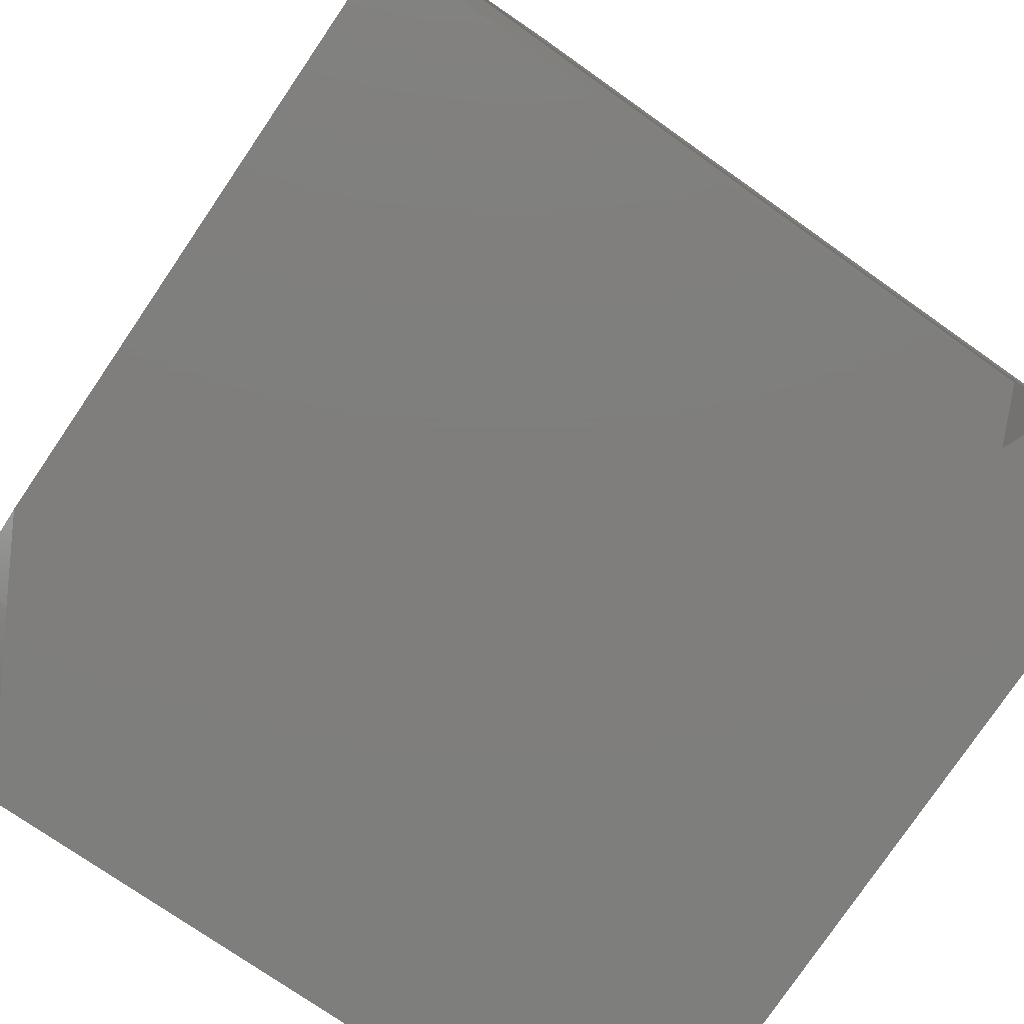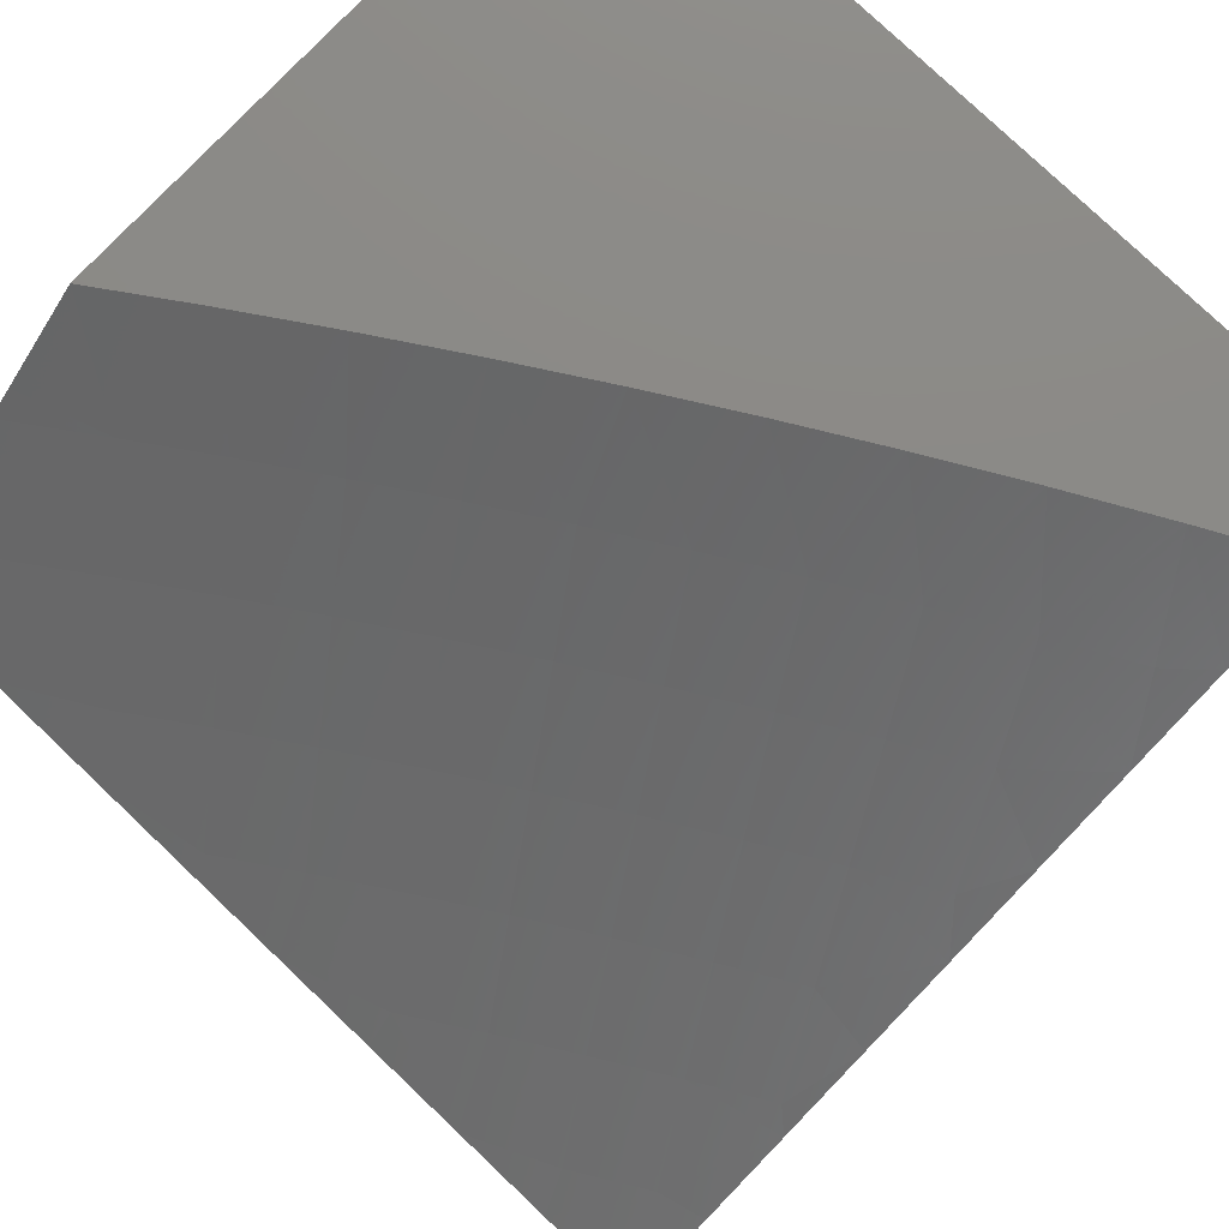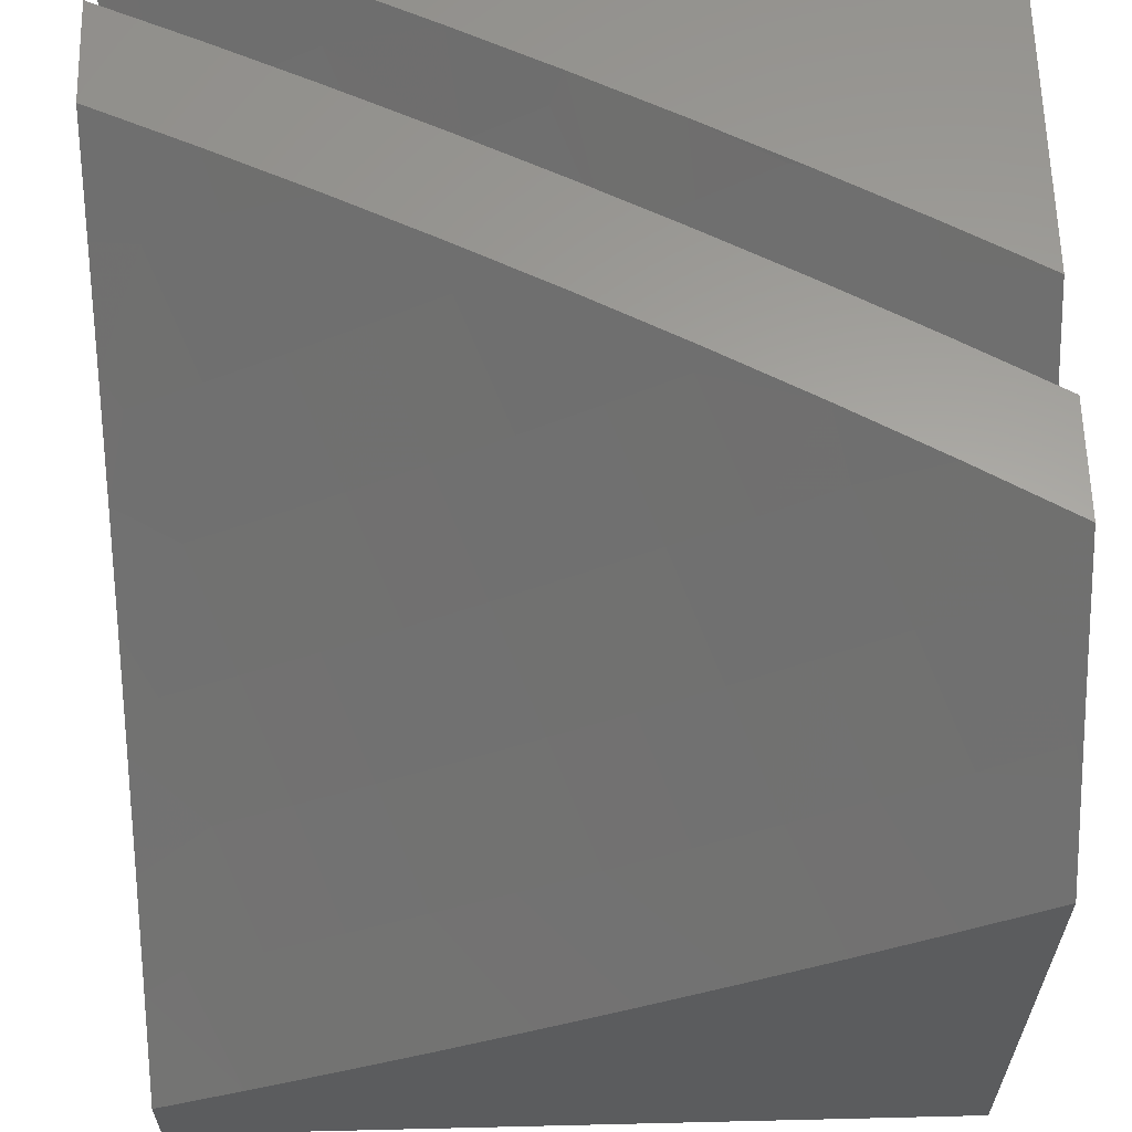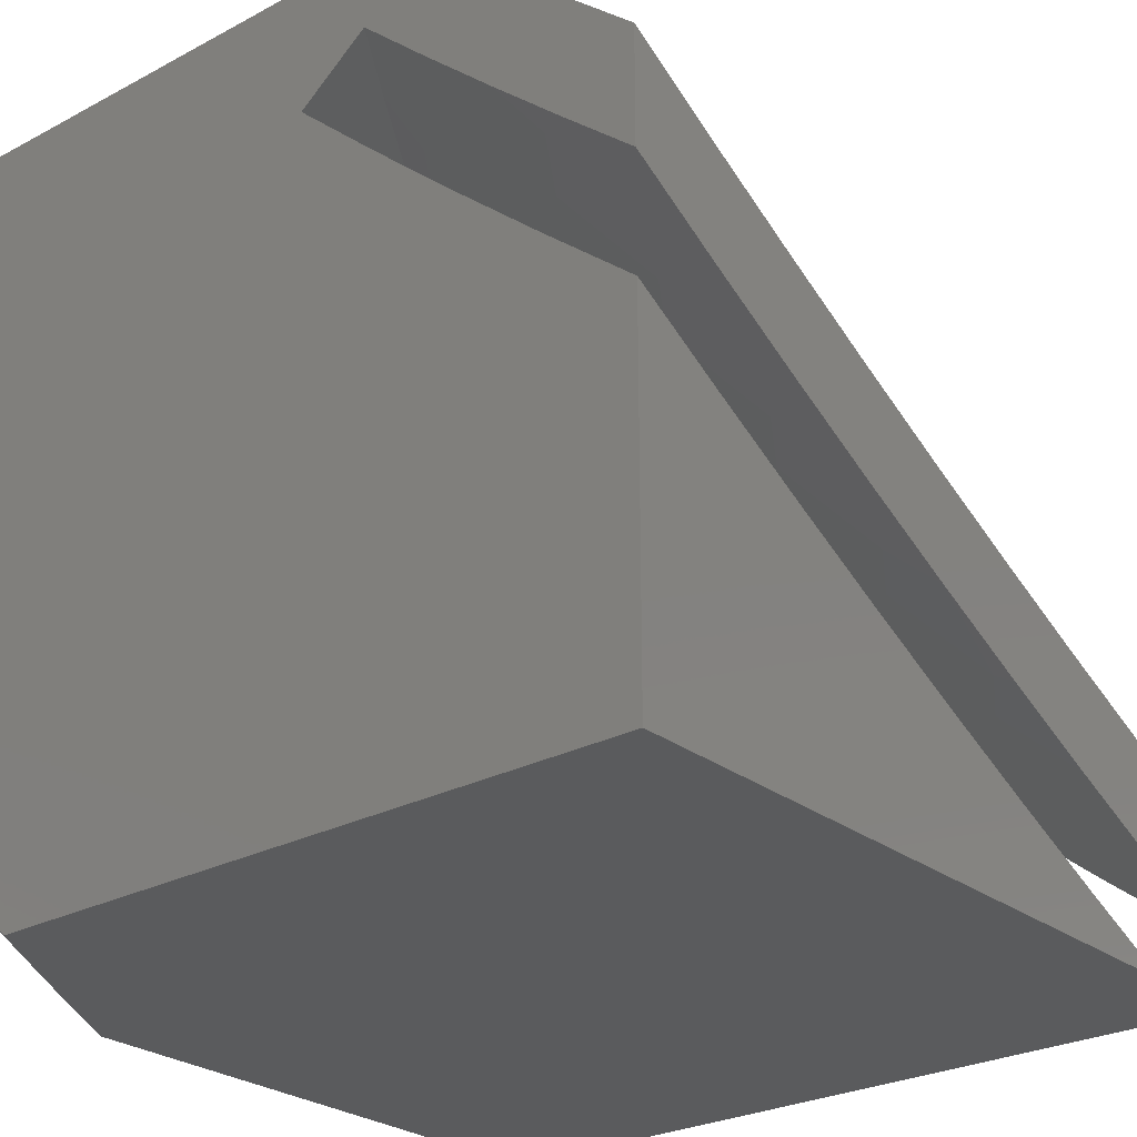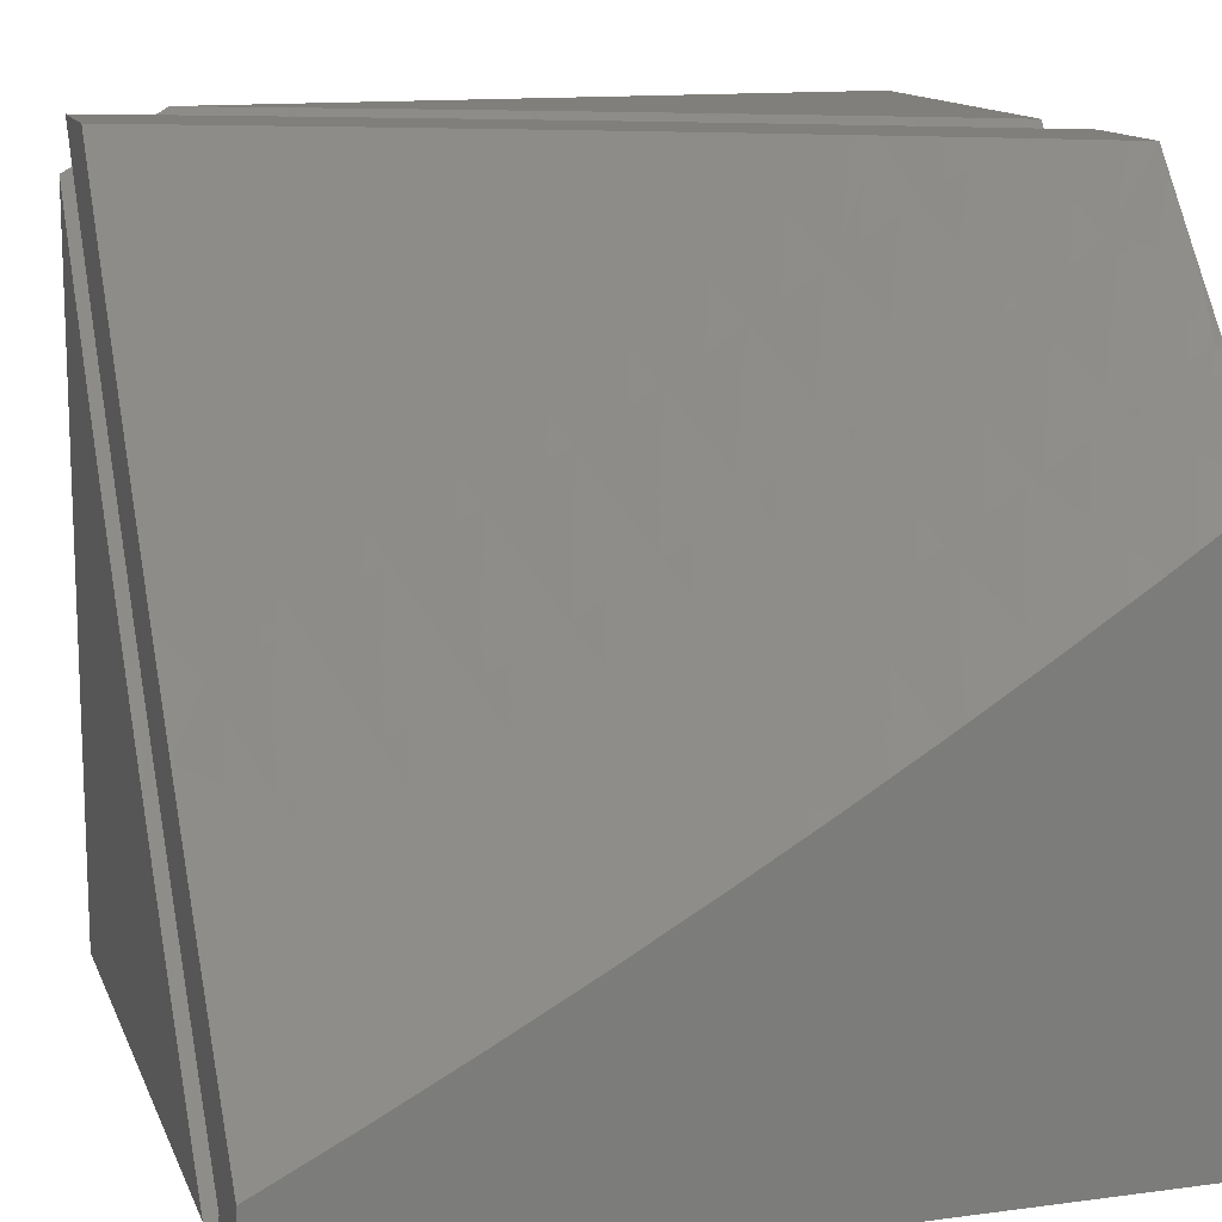
<metadata>
{"format":"stl","ext":"stl","renderer":"f3d","projection":"perspective","resolution":1024,"background":"white","views":[{"elev":-78.3,"azim":-124.2,"up":"+Y"},{"elev":78.4,"azim":-136.4,"up":"+Z"},{"elev":61.8,"azim":-1.4,"up":"+Y"},{"elev":-26.4,"azim":129.9,"up":"+Z"},{"elev":13.4,"azim":-16.7,"up":"+Y"}]}
</metadata>
<code>
# stl→obj: 260 verts, 516 faces
v 4 -7.899 -8
v 4.115 -7.84 -8
v 4 -7.791 -8.104
v 4.049 -7.751 -8.117
v 4 -7.682 -8.206
v 4.147 -7.7 -8.117
v 4.094 -7.603 -8.233
v 4.19 -7.55 -8.233
v 4.136 -7.453 -8.347
v 4.229 -7.4 -8.347
v 4.173 -7.302 -8.459
v 4.265 -7.249 -8.459
v 4.207 -7.15 -8.571
v 4.297 -7.096 -8.571
v 4.256 -7 -8.669
v 4.386 -7.041 -8.571
v 4.382 -7 -8.606
v 4.508 -7 -8.542
v 4.447 -7.139 -8.459
v 4.537 -7.082 -8.459
v 4.507 -7.235 -8.347
v 4.598 -7.177 -8.347
v 4.566 -7.329 -8.233
v 4.658 -7.271 -8.233
v 4.624 -7.423 -8.117
v 4.717 -7.364 -8.117
v 4.675 -7.519 -8
v 4.785 -7.45 -8
v 4.229 -7.779 -8
v 4.244 -7.647 -8.117
v 4.342 -7.716 -8
v 4.34 -7.593 -8.117
v 4.454 -7.652 -8
v 4.435 -7.537 -8.117
v 4.565 -7.586 -8
v 4.53 -7.481 -8.117
v 4.81 -7.304 -8.117
v 4.893 -7.379 -8
v 4.902 -7.242 -8.117
v 5 -7.307 -8
v 5 -7.206 -8.09
v 4.993 -7.18 -8.117
v 5 -7.103 -8.179
v 4.93 -7.09 -8.233
v 5 -7 -8.267
v 4.878 -7 -8.338
v 4.756 -7 -8.408
v 4.778 -7.059 -8.347
v 4.84 -7.151 -8.233
v 4.632 -7 -8.476
v 4.626 -7.024 -8.459
v 4.688 -7.119 -8.347
v 4.749 -7.212 -8.233
v 4.148 -7.05 -8.68
v 4.128 -7 -8.729
v 4.058 -7.102 -8.68
v 4 -7 -8.788
v 4 -7.117 -8.695
v 4 -7.232 -8.6
v 4.116 -7.203 -8.571
v 4.025 -7.254 -8.571
v 4 -7.347 -8.504
v 4.081 -7.354 -8.459
v 4 -7.46 -8.406
v 4.042 -7.504 -8.347
v 4 -7.572 -8.307
v 4.285 -7.497 -8.233
v 4.323 -7.346 -8.347
v 4.357 -7.194 -8.459
v 4.379 -7.442 -8.233
v 4.415 -7.291 -8.347
v 4.473 -7.386 -8.233
v 4.711 -8 -9
v 4.808 -7.942 -9
v 4.808 -8 -8.949
v 4.944 -7.947 -8.922
v 4.904 -8 -8.897
v 5 -8 -8.844
v 5 -7.941 -8.897
v 5 -7.882 -8.948
v 4.904 -7.883 -9
v 5 -7.822 -9
v 4 -7.95 -8.098
v 4 -7.836 -8.207
v 4.115 -7.891 -8.098
v 4.056 -7.809 -8.205
v 4.155 -7.756 -8.205
v 4.009 -7.719 -8.312
v 4.108 -7.667 -8.312
v 4 -7.604 -8.419
v 4.059 -7.576 -8.417
v 4 -7.486 -8.523
v 4.01 -7.484 -8.521
v 4 -7.367 -8.626
v 4.106 -7.432 -8.521
v 4.055 -7.34 -8.623
v 4.201 -7.379 -8.521
v 4.149 -7.288 -8.623
v 4.295 -7.325 -8.521
v 4.242 -7.234 -8.623
v 4.389 -7.269 -8.521
v 4.334 -7.179 -8.623
v 4.482 -7.212 -8.521
v 4.426 -7.122 -8.623
v 4.574 -7.154 -8.521
v 4.517 -7.065 -8.623
v 4.666 -7.094 -8.521
v 4.608 -7.006 -8.623
v 4.632 -7 -8.615
v 4.507 -7 -8.68
v 4 -7.721 -8.314
v 4 -7.246 -8.726
v 4.003 -7.247 -8.724
v 4.096 -7.195 -8.724
v 4.188 -7.142 -8.724
v 4.279 -7.087 -8.724
v 4.37 -7.032 -8.724
v 4.382 -7 -8.744
v 4.255 -7 -8.805
v 4 -7.124 -8.825
v 4.043 -7.101 -8.824
v 4 -7 -8.923
v 4.133 -7.049 -8.824
v 4.128 -7 -8.865
v 4.756 -7.034 -8.521
v 4.756 -7 -8.548
v 4.878 -7 -8.48
v 5 -7 -8.409
v 4.906 -7.058 -8.417
v 4.815 -7.12 -8.417
v 5 -7.092 -8.333
v 4.964 -7.142 -8.312
v 4.872 -7.205 -8.312
v 4.723 -7.181 -8.417
v 4.779 -7.267 -8.312
v 4.63 -7.241 -8.417
v 4.685 -7.328 -8.312
v 4.537 -7.3 -8.417
v 4.591 -7.388 -8.312
v 4.443 -7.358 -8.417
v 4.496 -7.446 -8.312
v 4.348 -7.414 -8.417
v 4.4 -7.503 -8.312
v 4.252 -7.47 -8.417
v 4.303 -7.559 -8.312
v 4.156 -7.523 -8.417
v 4.206 -7.613 -8.312
v 5 -7.183 -8.256
v 4.929 -7.289 -8.205
v 5 -7.273 -8.177
v 5 -7.362 -8.098
v 4.893 -7.434 -8.098
v 4.835 -7.352 -8.205
v 4.74 -7.414 -8.205
v 4.785 -7.504 -8.098
v 4.645 -7.474 -8.205
v 4.675 -7.573 -8.098
v 4.548 -7.533 -8.205
v 4.565 -7.64 -8.098
v 4.451 -7.591 -8.205
v 4.454 -7.705 -8.098
v 4.353 -7.647 -8.205
v 4.342 -7.769 -8.098
v 4.255 -7.702 -8.205
v 4.229 -7.831 -8.098
v 4 -8 -8.139
v 4.064 -8 -8.166
v 4.185 -7.938 -8.166
v 4.304 -7.873 -8.166
v 4.423 -7.807 -8.166
v 4.54 -7.74 -8.166
v 4.657 -7.67 -8.166
v 4.772 -7.599 -8.166
v 4.887 -7.526 -8.166
v 5 -7.451 -8.166
v 4 -8 -8.197
v 4.021 -8 -8.187
v 4 -7.889 -8.303
v 4.071 -7.883 -8.274
v 4.024 -7.791 -8.382
v 4.125 -7.738 -8.382
v 4 -7.776 -8.407
v 4.076 -7.646 -8.488
v 4 -7.663 -8.51
v 4.027 -7.554 -8.593
v 4 -7.547 -8.611
v 4 -7.431 -8.71
v 4.125 -7.5 -8.593
v 4.073 -7.407 -8.697
v 4.17 -7.353 -8.697
v 4.116 -7.259 -8.799
v 4.211 -7.205 -8.799
v 4.156 -7.111 -8.9
v 4.248 -7.056 -8.9
v 4.127 -7 -9
v 4.254 -7 -8.941
v 4.381 -7 -8.881
v 4.397 -7.093 -8.799
v 4.49 -7.035 -8.799
v 4.454 -7.184 -8.697
v 4.548 -7.126 -8.697
v 4.51 -7.275 -8.593
v 4.605 -7.215 -8.593
v 4.566 -7.364 -8.488
v 4.662 -7.304 -8.488
v 4.621 -7.453 -8.382
v 4.718 -7.392 -8.382
v 4.675 -7.54 -8.274
v 4.773 -7.478 -8.274
v 4.043 -8 -8.176
v 4.173 -7.829 -8.274
v 4.275 -7.774 -8.274
v 4.376 -7.717 -8.274
v 4.477 -7.66 -8.274
v 4.425 -7.571 -8.382
v 4.523 -7.512 -8.382
v 4.469 -7.423 -8.488
v 4.576 -7.6 -8.274
v 4.87 -7.416 -8.274
v 4.966 -7.351 -8.274
v 5 -7.34 -8.264
v 5 -7.228 -8.361
v 4.909 -7.266 -8.382
v 5 -7.115 -8.457
v 4.851 -7.18 -8.488
v 4.944 -7.116 -8.488
v 4.884 -7.03 -8.593
v 5 -7 -8.551
v 4.878 -7 -8.62
v 4.792 -7.093 -8.593
v 4.755 -7 -8.688
v 4.732 -7.004 -8.697
v 4.631 -7 -8.754
v 4.64 -7.066 -8.697
v 4.506 -7 -8.818
v 4.085 -7.025 -9
v 4.042 -7.049 -9
v 4.063 -7.164 -8.9
v 4 -7.073 -9
v 4 -7.194 -8.905
v 4 -7.313 -8.809
v 4.021 -7.312 -8.799
v 4.226 -7.684 -8.382
v 4.175 -7.593 -8.488
v 4.274 -7.537 -8.488
v 4.222 -7.446 -8.593
v 4.319 -7.39 -8.593
v 4.265 -7.298 -8.697
v 4.36 -7.242 -8.697
v 4.305 -7.149 -8.799
v 4.326 -7.628 -8.382
v 4.372 -7.481 -8.488
v 4.415 -7.333 -8.593
v 4.814 -7.33 -8.382
v 4.757 -7.243 -8.488
v 4.699 -7.155 -8.593
v 5 -8 -8
v 4 -8 -8
v 5 -7 -9
v 4 -8 -9
f 1 2 3
f 3 2 4
f 3 4 5
f 5 4 6
f 5 6 7
f 7 6 8
f 7 8 9
f 9 8 10
f 9 10 11
f 11 10 12
f 11 12 13
f 13 12 14
f 13 14 15
f 15 14 16
f 15 16 17
f 17 16 18
f 18 16 19
f 18 19 20
f 20 19 21
f 20 21 22
f 22 21 23
f 22 23 24
f 24 23 25
f 24 25 26
f 26 25 27
f 26 27 28
f 4 2 6
f 6 2 29
f 6 29 30
f 30 29 31
f 30 31 32
f 32 31 33
f 32 33 34
f 34 33 35
f 34 35 36
f 36 35 27
f 36 27 25
f 26 28 37
f 37 28 38
f 37 38 39
f 39 38 40
f 39 40 41
f 39 41 42
f 42 41 43
f 42 43 44
f 44 43 45
f 44 45 46
f 47 48 46
f 46 48 49
f 46 49 44
f 44 49 39
f 44 39 42
f 50 51 47
f 47 51 52
f 47 52 48
f 48 52 53
f 48 53 49
f 49 53 37
f 49 37 39
f 50 18 51
f 51 18 20
f 51 20 22
f 13 15 54
f 54 15 55
f 54 55 56
f 56 55 57
f 56 57 58
f 58 59 56
f 56 59 60
f 56 60 54
f 54 60 13
f 60 59 61
f 61 59 62
f 61 62 63
f 63 62 64
f 63 64 9
f 9 64 65
f 9 65 7
f 7 65 66
f 7 66 5
f 64 66 65
f 6 30 8
f 8 30 67
f 8 67 10
f 10 67 68
f 10 68 12
f 12 68 69
f 12 69 14
f 14 69 16
f 60 61 63
f 60 63 11
f 11 63 9
f 30 32 67
f 67 32 70
f 67 70 68
f 68 70 71
f 68 71 69
f 69 71 19
f 69 19 16
f 13 60 11
f 32 34 70
f 70 34 72
f 70 72 71
f 71 72 21
f 71 21 19
f 34 36 72
f 72 36 23
f 72 23 21
f 25 23 36
f 24 26 53
f 53 26 37
f 22 24 52
f 52 24 53
f 52 51 22
f 73 74 75
f 75 74 76
f 75 76 77
f 77 76 78
f 78 76 79
f 79 76 80
f 80 76 81
f 80 81 82
f 74 81 76
f 83 84 85
f 85 84 86
f 85 86 87
f 87 86 88
f 87 88 89
f 89 88 90
f 89 90 91
f 91 90 92
f 91 92 93
f 93 92 94
f 93 94 95
f 95 94 96
f 95 96 97
f 97 96 98
f 97 98 99
f 99 98 100
f 99 100 101
f 101 100 102
f 101 102 103
f 103 102 104
f 103 104 105
f 105 104 106
f 105 106 107
f 107 106 108
f 107 108 109
f 109 108 110
f 110 108 106
f 110 106 104
f 84 111 86
f 86 111 88
f 111 90 88
f 94 112 96
f 96 112 113
f 96 113 98
f 98 113 114
f 98 114 100
f 100 114 115
f 100 115 102
f 102 115 116
f 102 116 104
f 104 116 117
f 104 117 110
f 110 117 118
f 118 117 119
f 119 117 116
f 119 116 115
f 112 120 113
f 113 120 114
f 114 120 121
f 121 120 122
f 121 122 123
f 123 122 124
f 123 124 119
f 107 109 125
f 125 109 126
f 125 126 127
f 128 129 127
f 127 129 130
f 127 130 125
f 125 130 107
f 128 131 129
f 129 131 132
f 129 132 130
f 130 132 133
f 130 133 134
f 134 133 135
f 134 135 136
f 136 135 137
f 136 137 138
f 138 137 139
f 138 139 140
f 140 139 141
f 140 141 142
f 142 141 143
f 142 143 144
f 144 143 145
f 144 145 146
f 146 145 147
f 146 147 91
f 91 147 89
f 131 148 132
f 132 148 133
f 133 148 149
f 149 148 150
f 149 150 151
f 151 152 149
f 149 152 153
f 149 153 135
f 135 153 137
f 153 152 154
f 154 152 155
f 154 155 156
f 156 155 157
f 156 157 158
f 158 157 159
f 158 159 160
f 160 159 161
f 160 161 162
f 162 161 163
f 162 163 164
f 164 163 165
f 164 165 87
f 87 165 85
f 146 91 93
f 164 87 89
f 164 89 147
f 144 146 95
f 95 146 93
f 144 95 97
f 162 164 147
f 162 147 145
f 115 114 121
f 142 144 97
f 142 97 99
f 160 162 145
f 160 145 143
f 119 115 123
f 123 115 121
f 140 142 99
f 140 99 101
f 158 160 143
f 158 143 141
f 138 140 101
f 138 101 103
f 156 158 141
f 156 141 139
f 136 138 103
f 136 103 105
f 154 156 139
f 154 139 137
f 134 136 105
f 134 105 107
f 153 154 137
f 130 134 107
f 149 135 133
f 166 83 167
f 167 83 85
f 167 85 168
f 168 85 165
f 168 165 169
f 169 165 163
f 169 163 170
f 170 163 161
f 170 161 171
f 171 161 159
f 171 159 172
f 172 159 157
f 172 157 173
f 173 157 155
f 173 155 174
f 174 155 152
f 174 152 175
f 175 152 151
f 176 177 178
f 178 177 179
f 178 179 180
f 180 179 181
f 180 181 182
f 182 181 183
f 182 183 184
f 184 183 185
f 184 185 186
f 186 185 187
f 187 185 188
f 187 188 189
f 189 188 190
f 189 190 191
f 191 190 192
f 191 192 193
f 193 192 194
f 193 194 195
f 195 194 196
f 196 194 197
f 197 194 198
f 197 198 199
f 199 198 200
f 199 200 201
f 201 200 202
f 201 202 203
f 203 202 204
f 203 204 205
f 205 204 206
f 205 206 207
f 207 206 208
f 207 208 209
f 209 208 173
f 209 173 174
f 177 210 179
f 179 210 167
f 179 167 168
f 179 168 211
f 211 168 169
f 211 169 212
f 212 169 170
f 212 170 213
f 213 170 214
f 213 214 215
f 215 214 216
f 215 216 217
f 217 216 204
f 217 204 202
f 170 171 214
f 214 171 218
f 214 218 216
f 216 218 206
f 216 206 204
f 171 172 218
f 218 172 208
f 218 208 206
f 172 173 208
f 209 174 219
f 219 174 175
f 219 175 220
f 220 175 221
f 220 221 222
f 220 222 223
f 223 222 224
f 223 224 225
f 225 224 226
f 225 226 227
f 227 226 228
f 227 228 229
f 224 228 226
f 227 229 230
f 230 229 231
f 230 231 232
f 232 231 233
f 232 233 234
f 234 233 235
f 234 235 201
f 201 235 199
f 235 197 199
f 195 236 193
f 193 236 237
f 193 237 238
f 238 237 239
f 238 239 240
f 241 242 240
f 240 242 191
f 240 191 238
f 238 191 193
f 241 187 242
f 242 187 189
f 242 189 191
f 182 178 180
f 179 211 181
f 181 211 243
f 181 243 244
f 244 243 245
f 244 245 246
f 246 245 247
f 246 247 248
f 248 247 249
f 248 249 250
f 250 249 198
f 250 198 194
f 188 185 183
f 188 183 244
f 244 183 181
f 211 212 243
f 243 212 251
f 243 251 245
f 245 251 252
f 245 252 247
f 247 252 253
f 247 253 249
f 249 253 200
f 249 200 198
f 190 188 246
f 246 188 244
f 212 213 251
f 251 213 215
f 251 215 252
f 252 215 217
f 252 217 253
f 253 217 202
f 253 202 200
f 192 190 248
f 248 190 246
f 192 248 250
f 250 194 192
f 207 209 254
f 254 209 219
f 254 219 223
f 223 219 220
f 205 207 255
f 255 207 254
f 255 254 225
f 225 254 223
f 234 201 203
f 203 205 256
f 256 205 255
f 256 255 230
f 230 255 225
f 230 225 227
f 232 234 256
f 256 234 203
f 232 256 230
f 40 38 257
f 257 38 28
f 257 28 27
f 27 35 257
f 257 35 33
f 257 33 31
f 31 29 257
f 257 29 258
f 258 29 2
f 258 2 1
f 128 45 131
f 131 45 43
f 131 43 148
f 148 43 41
f 148 41 150
f 150 41 151
f 151 41 40
f 151 40 257
f 151 257 175
f 175 257 78
f 175 78 221
f 221 78 79
f 221 79 80
f 221 80 222
f 222 80 82
f 222 82 224
f 224 82 259
f 224 259 228
f 176 178 260
f 260 178 182
f 260 182 184
f 184 186 260
f 260 186 187
f 260 187 241
f 241 240 260
f 260 240 239
f 195 196 259
f 259 196 197
f 259 197 235
f 235 233 259
f 259 233 231
f 259 231 229
f 229 228 259
f 82 81 259
f 259 81 195
f 195 81 74
f 195 74 73
f 195 73 236
f 236 73 260
f 236 260 237
f 237 260 239
f 260 73 167
f 167 73 75
f 167 75 77
f 78 257 77
f 77 257 167
f 257 258 167
f 167 258 166
f 167 210 260
f 260 210 177
f 260 177 176
f 258 1 83
f 83 1 3
f 83 3 84
f 84 3 5
f 84 5 111
f 111 5 66
f 111 66 90
f 90 66 64
f 90 64 92
f 92 64 62
f 92 62 94
f 94 62 59
f 94 59 112
f 112 59 58
f 112 58 120
f 120 58 57
f 120 57 122
f 83 166 258
f 122 57 124
f 124 57 55
f 124 55 119
f 119 55 15
f 119 15 118
f 118 15 17
f 118 17 110
f 110 17 18
f 110 18 109
f 109 18 50
f 109 50 126
f 126 50 47
f 126 47 127
f 127 47 46
f 127 46 128
f 128 46 45

</code>
